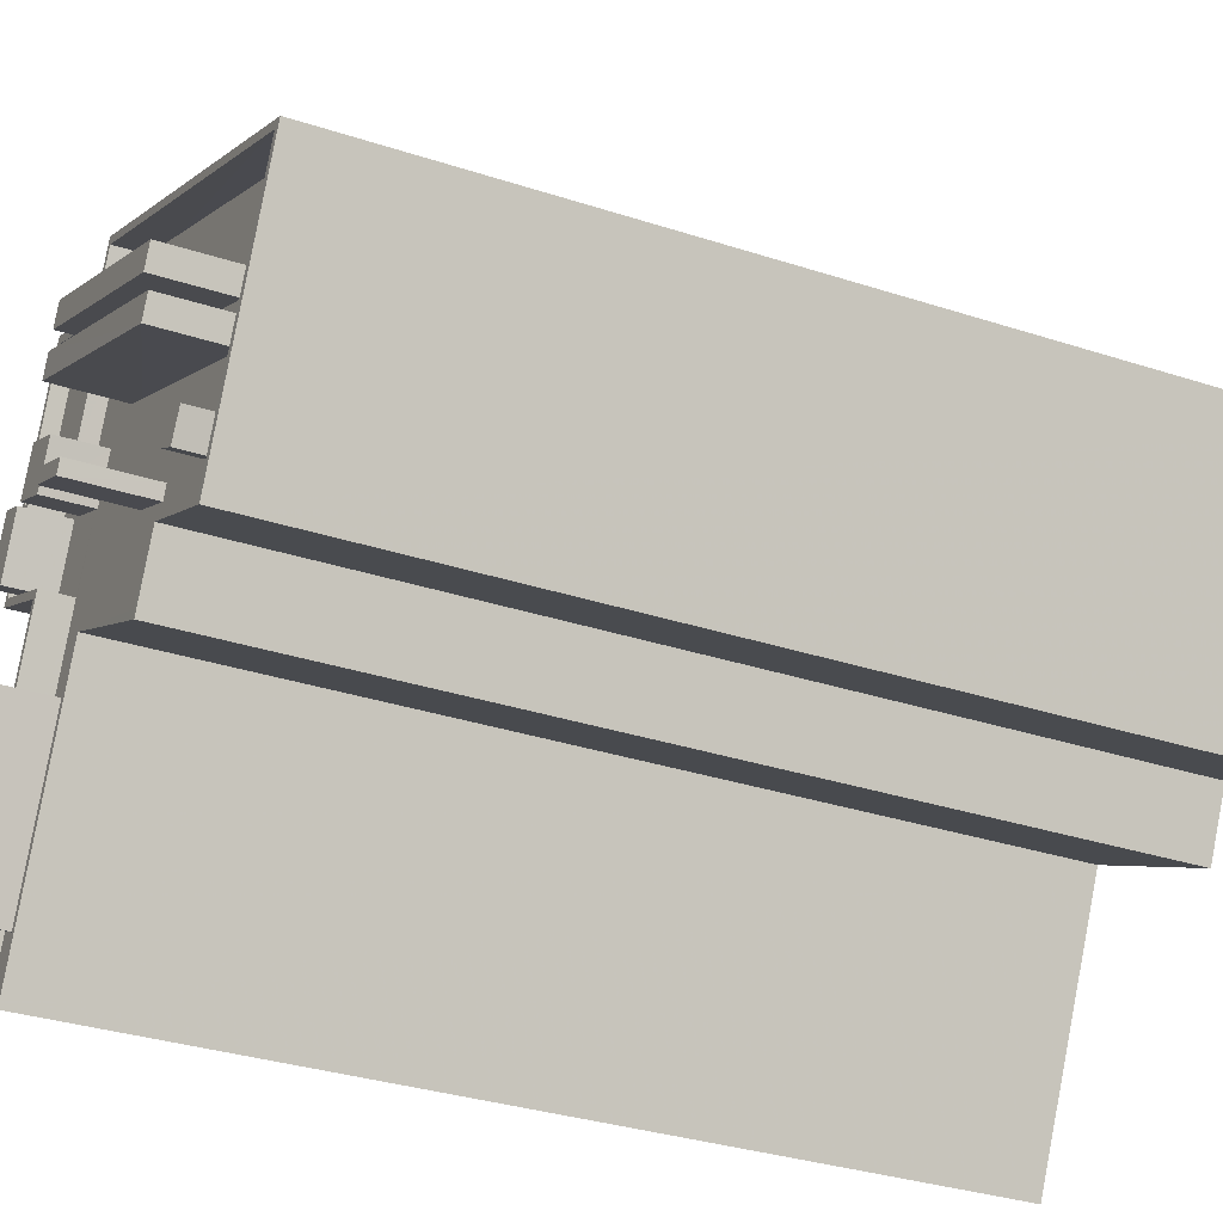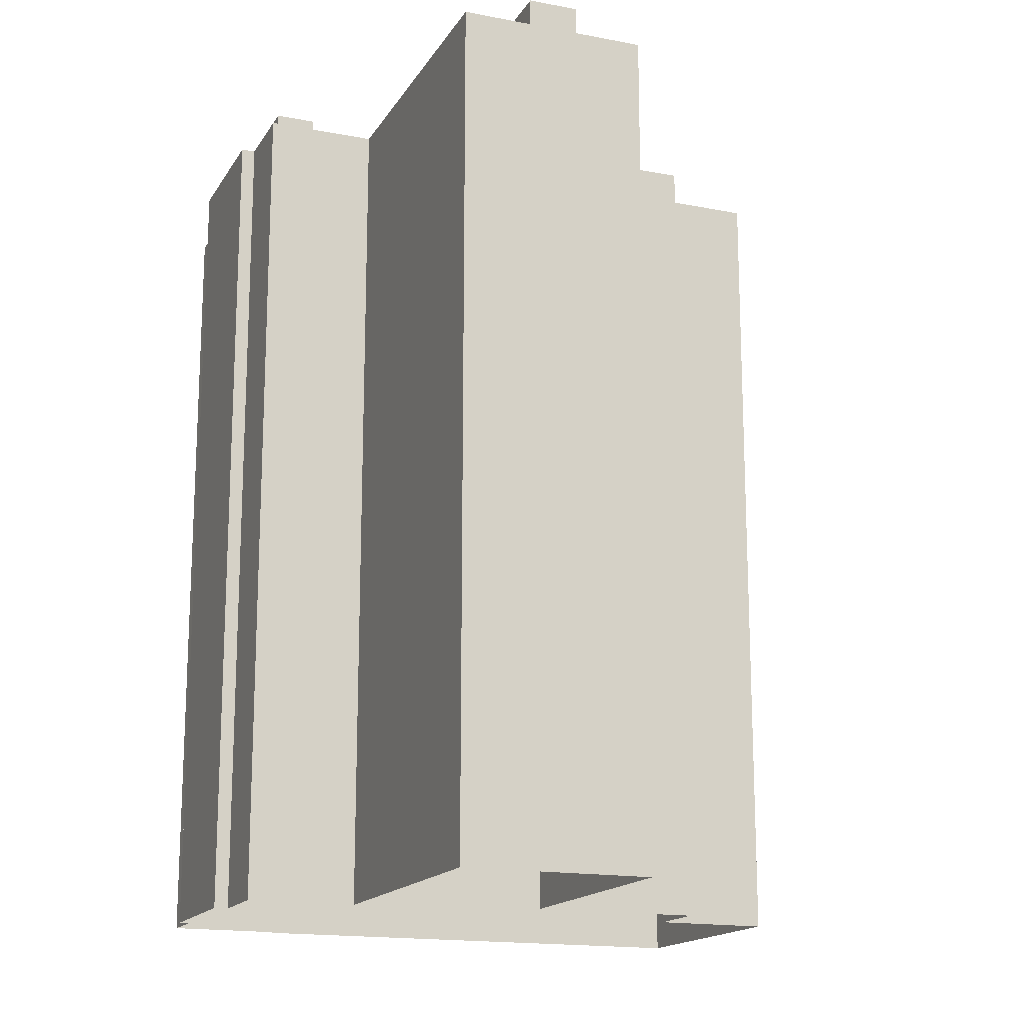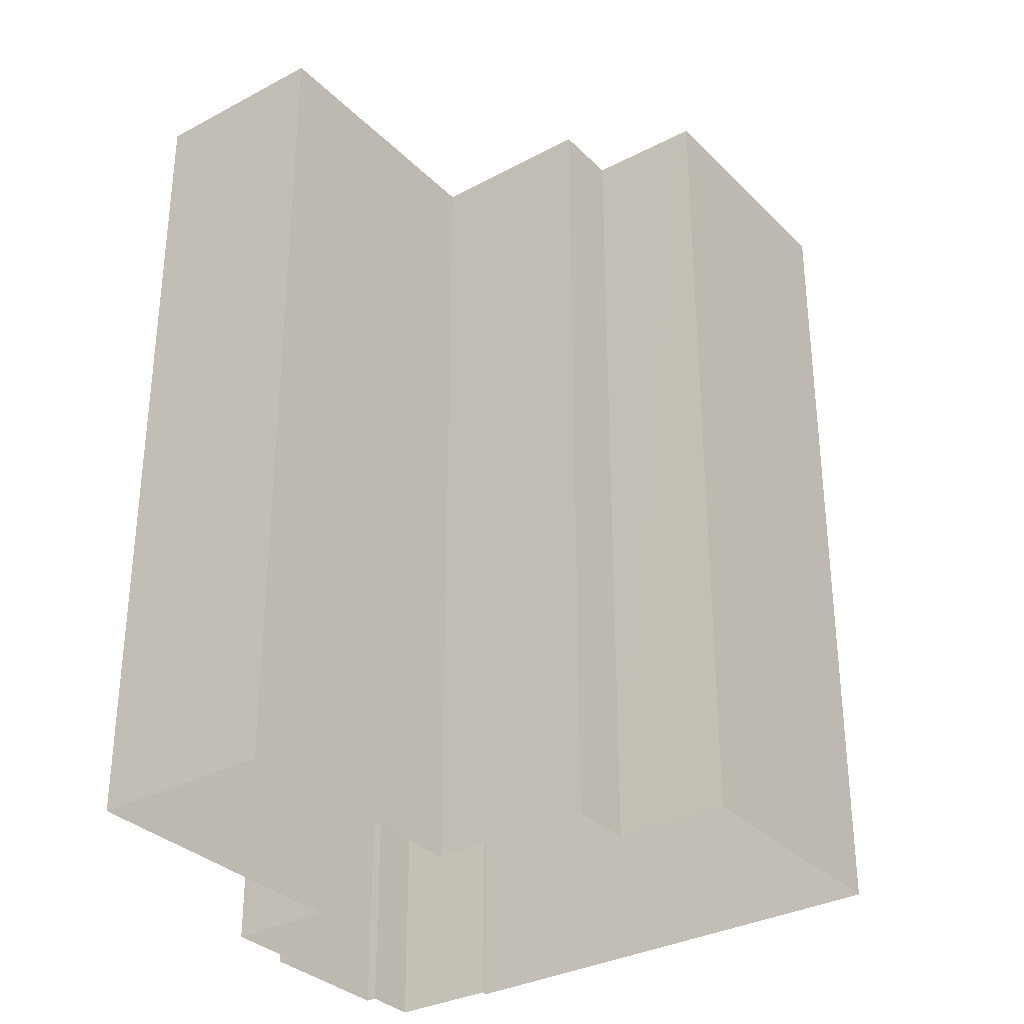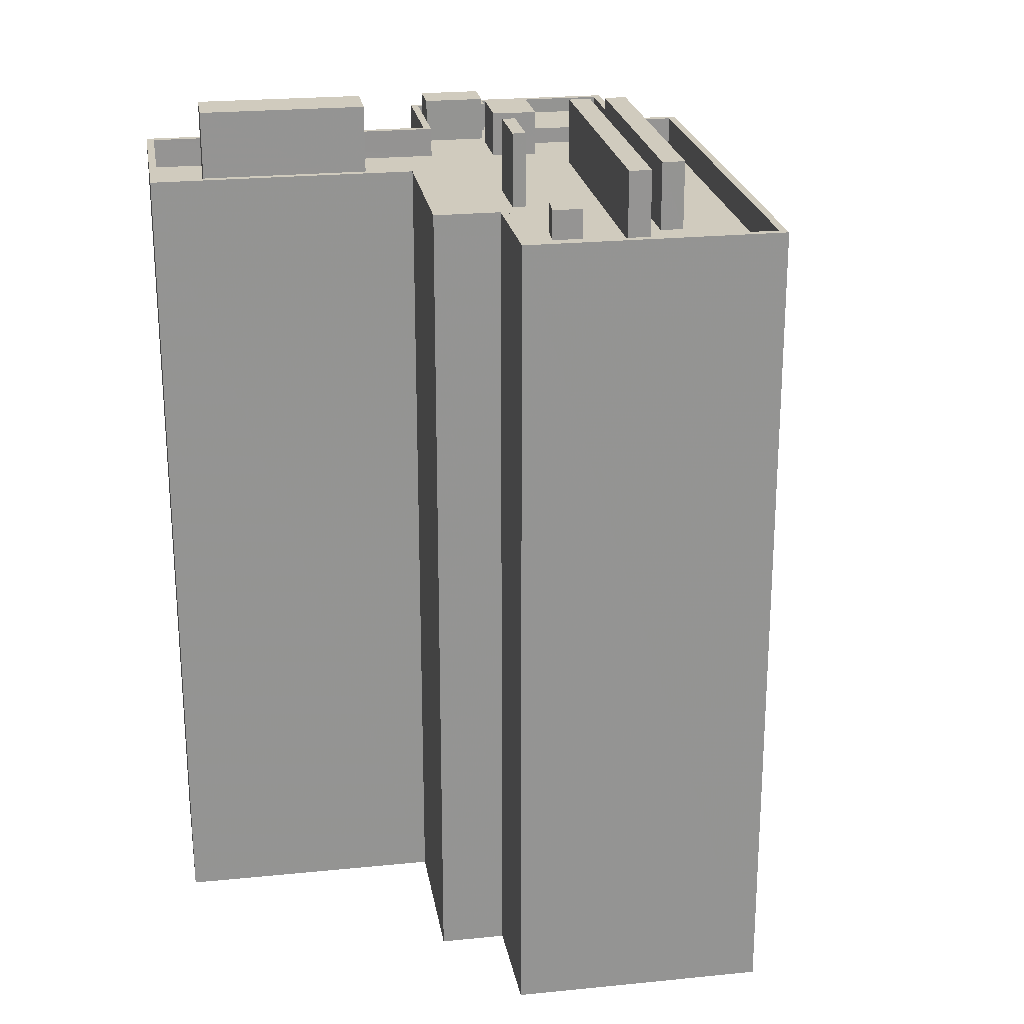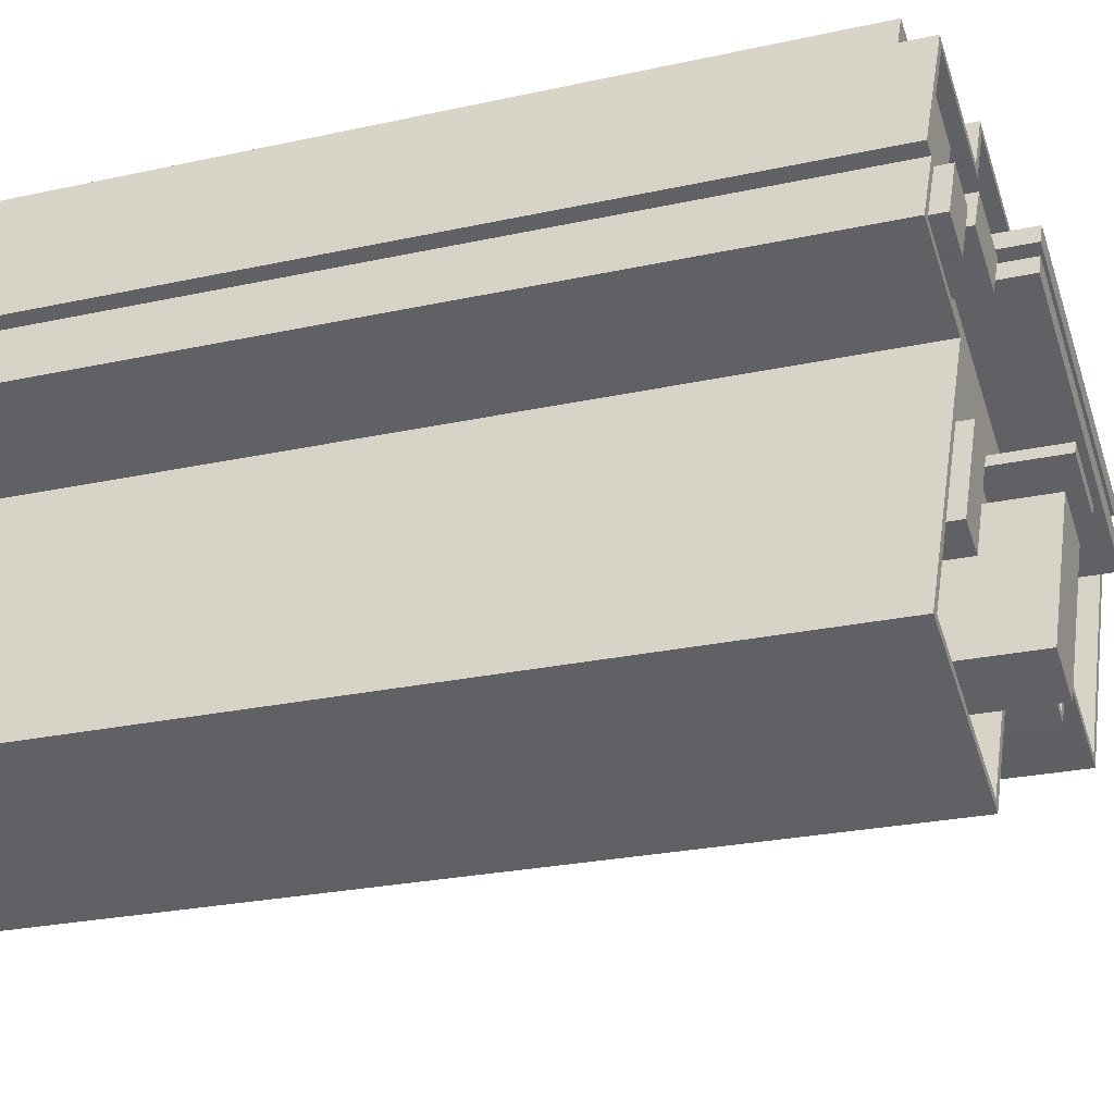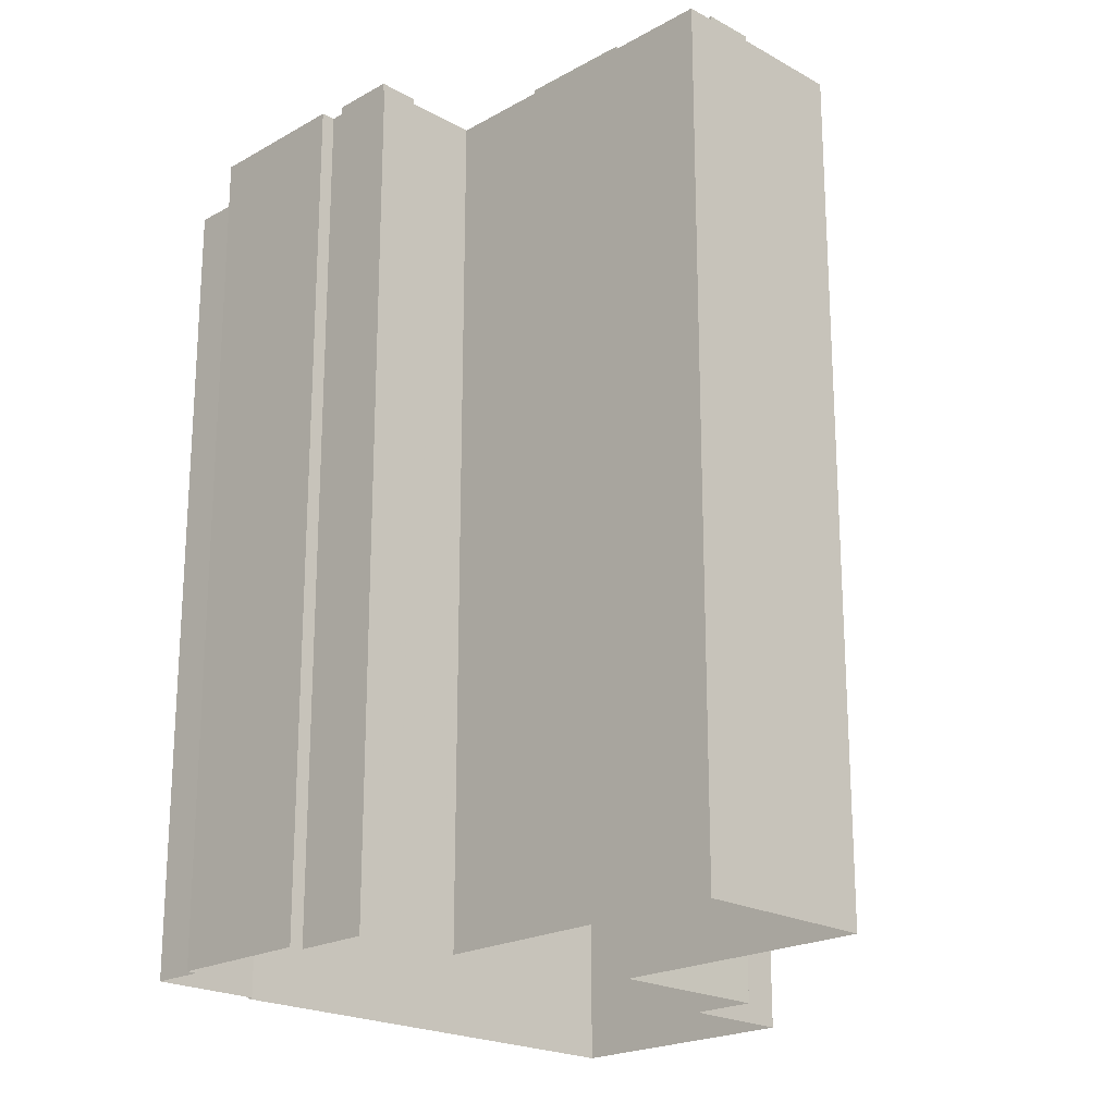
<metadata>
{"format":"obj","ext":"obj","renderer":"f3d","projection":"perspective","resolution":1024,"background":"white","views":[{"elev":-32.7,"azim":65.6,"up":"+Y"},{"elev":-16.4,"azim":-48.2,"up":"+Z"},{"elev":-32.5,"azim":9.9,"up":"+Z"},{"elev":23.3,"azim":53.7,"up":"+Z"},{"elev":-24.2,"azim":-69.7,"up":"+Y"},{"elev":-21.1,"azim":-71.5,"up":"+Z"}]}
</metadata>
<code>
v -5592 -3.586e+04 3.647
v -5596 -3.586e+04 3.648
v -5594 -3.585e+04 3.649
v -5586 -3.586e+04 3.645
v -5597 -3.587e+04 3.643
v -5591 -3.587e+04 3.641
v -5595 -3.585e+04 3.649
v -5592 -3.585e+04 3.651
v -5592 -3.585e+04 3.651
v -5579 -3.586e+04 3.644
v -5570 -3.586e+04 3.645
v -5575 -3.586e+04 3.642
v -5591 -3.585e+04 3.652
v -5587 -3.585e+04 3.65
v -5580 -3.586e+04 3.643
v -5587 -3.585e+04 3.651
v -5577 -3.586e+04 36.65
v -5579 -3.586e+04 36.65
v -5578 -3.586e+04 36.65
v -5578 -3.586e+04 36.65
v -5579 -3.586e+04 35.45
v -5578 -3.586e+04 35.45
v -5578 -3.586e+04 35.45
v -5583 -3.586e+04 35.45
v -5576 -3.586e+04 35.45
v -5578 -3.586e+04 35.45
v -5577 -3.586e+04 35.45
v -5586 -3.585e+04 35.45
v -5582 -3.586e+04 35.45
v -5587 -3.586e+04 35.45
v -5585 -3.586e+04 35.45
v -5585 -3.586e+04 35.45
v -5587 -3.586e+04 35.45
v -5592 -3.585e+04 35.46
v -5594 -3.585e+04 35.45
v -5594 -3.585e+04 35.45
v -5586 -3.585e+04 35.45
v -5587 -3.585e+04 35.46
v -5588 -3.585e+04 35.45
v -5589 -3.585e+04 35.45
v -5583 -3.585e+04 35.45
v -5594 -3.585e+04 35.45
v -5594 -3.585e+04 35.45
v -5595 -3.586e+04 35.45
v -5595 -3.586e+04 35.45
v -5595 -3.586e+04 35.45
v -5585 -3.585e+04 35.45
v -5589 -3.585e+04 35.45
v -5590 -3.585e+04 35.45
v -5587 -3.585e+04 35.45
v -5586 -3.585e+04 35.45
v -5585 -3.585e+04 35.45
v -5587 -3.585e+04 35.45
v -5585 -3.585e+04 35.45
v -5592 -3.585e+04 35.45
v -5592 -3.585e+04 35.45
v -5591 -3.585e+04 35.45
v -5594 -3.585e+04 35.45
v -5592 -3.585e+04 35.46
v -5597 -3.587e+04 35.45
v -5597 -3.587e+04 35.45
v -5595 -3.586e+04 35.45
v -5591 -3.586e+04 35.45
v -5594 -3.586e+04 35.45
v -5593 -3.586e+04 35.45
v -5590 -3.585e+04 35.45
v -5593 -3.585e+04 35.45
v -5594 -3.586e+04 35.45
v -5593 -3.587e+04 35.45
v -5590 -3.586e+04 35.45
v -5594 -3.587e+04 35.45
v -5592 -3.586e+04 35.45
v -5575 -3.586e+04 35.45
v -5574 -3.586e+04 35.45
v -5591 -3.587e+04 35.45
v -5591 -3.587e+04 35.45
v -5586 -3.586e+04 35.45
v -5579 -3.586e+04 35.45
v -5580 -3.586e+04 35.45
v -5588 -3.586e+04 35.45
v -5576 -3.586e+04 35.45
v -5571 -3.586e+04 35.45
v -5576 -3.586e+04 35.45
v -5576 -3.586e+04 35.45
v -5576 -3.586e+04 35.45
v -5596 -3.586e+04 36.65
v -5592 -3.586e+04 36.65
v -5595 -3.586e+04 36.65
v -5591 -3.586e+04 36.65
v -5597 -3.587e+04 36.65
v -5597 -3.587e+04 36.65
v -5591 -3.587e+04 36.65
v -5591 -3.587e+04 36.65
v -5587 -3.585e+04 36.66
v -5587 -3.585e+04 36.66
v -5570 -3.586e+04 36.65
v -5571 -3.586e+04 36.65
v -5588 -3.585e+04 36.65
v -5592 -3.585e+04 36.66
v -5592 -3.585e+04 36.66
v -5595 -3.585e+04 36.65
v -5594 -3.585e+04 36.65
v -5594 -3.585e+04 36.65
v -5588 -3.585e+04 36.65
v -5594 -3.585e+04 36.65
v -5575 -3.586e+04 36.65
v -5575 -3.586e+04 36.65
v -5579 -3.586e+04 36.65
v -5579 -3.586e+04 36.65
v -5586 -3.586e+04 36.65
v -5586 -3.586e+04 36.65
v -5580 -3.586e+04 36.65
v -5580 -3.586e+04 36.65
v -5587 -3.585e+04 35.21
v -5592 -3.585e+04 35.21
v -5588 -3.585e+04 35.21
v -5591 -3.585e+04 35.21
v -5582 -3.586e+04 38.5
v -5585 -3.586e+04 38.5
v -5585 -3.586e+04 38.5
v -5583 -3.586e+04 38.5
v -5591 -3.585e+04 36.12
v -5592 -3.585e+04 36.12
v -5594 -3.585e+04 36.12
v -5592 -3.585e+04 36.12
v -5589 -3.585e+04 36.12
v -5591 -3.585e+04 36.12
v -5594 -3.585e+04 37.26
v -5594 -3.586e+04 37.26
v -5593 -3.585e+04 37.26
v -5595 -3.586e+04 37.26
v -5590 -3.585e+04 37.32
v -5589 -3.585e+04 37.32
v -5591 -3.585e+04 37.32
v -5592 -3.585e+04 37.32
v -5595 -3.586e+04 37.16
v -5592 -3.586e+04 37.16
v -5593 -3.586e+04 37.16
v -5594 -3.586e+04 37.16
v -5591 -3.587e+04 39
v -5588 -3.586e+04 39
v -5590 -3.586e+04 39
v -5593 -3.587e+04 39
v -5576 -3.586e+04 38.19
v -5576 -3.586e+04 38.19
v -5587 -3.585e+04 38.19
v -5587 -3.585e+04 38.19
v -5586 -3.585e+04 38.19
v -5576 -3.586e+04 38.19
v -5586 -3.585e+04 38.19
v -5576 -3.586e+04 38.19
f 1 2 3
f 1 4 5
f 5 4 6
f 7 8 9
f 7 9 3
f 10 11 12
f 9 13 14
f 10 15 4
f 14 16 11
f 3 14 1
f 4 1 14
f 3 9 14
f 14 11 10
f 14 10 4
f 17 18 19
f 17 20 18
f 21 22 23
f 22 21 24
f 25 26 27
f 28 29 25
f 30 31 32
f 24 21 29
f 33 30 32
f 28 33 32
f 26 29 21
f 28 32 29
f 25 29 26
f 34 35 36
f 37 38 39
f 39 34 40
f 37 41 38
f 42 43 44
f 35 43 36
f 45 44 46
f 41 37 47
f 33 48 49
f 33 28 50
f 37 39 51
f 52 51 53
f 54 52 53
f 55 43 56
f 45 42 44
f 50 53 48
f 36 43 55
f 48 39 57
f 56 43 58
f 58 43 42
f 34 36 59
f 40 34 59
f 57 39 40
f 33 50 48
f 51 39 53
f 53 39 48
f 60 61 62
f 46 63 64
f 63 60 65
f 45 46 64
f 63 65 66
f 65 60 62
f 42 67 58
f 58 67 56
f 56 63 66
f 67 64 56
f 64 63 56
f 65 49 66
f 33 49 30
f 61 68 62
f 69 70 68
f 71 69 61
f 49 65 72
f 30 72 70
f 70 72 68
f 49 72 30
f 69 68 61
f 22 73 74
f 71 75 76
f 31 30 77
f 78 24 79
f 22 78 73
f 75 77 80
f 79 24 77
f 70 77 30
f 77 24 31
f 22 24 78
f 69 71 76
f 75 80 76
f 80 77 70
f 22 74 23
f 23 74 27
f 47 81 41
f 41 81 82
f 83 74 82
f 25 27 84
f 52 54 85
f 85 54 83
f 84 74 83
f 81 85 83
f 27 74 84
f 81 83 82
f 86 87 88
f 88 87 89
f 90 91 92
f 87 91 90
f 93 90 92
f 90 89 87
f 94 95 96
f 96 95 97
f 94 98 95
f 99 98 100
f 101 99 100
f 86 88 102
f 101 102 103
f 95 98 104
f 88 105 102
f 104 98 99
f 101 103 99
f 102 105 103
f 96 97 106
f 106 107 108
f 108 107 109
f 97 107 106
f 93 110 111
f 93 92 110
f 108 109 112
f 112 111 110
f 108 112 113
f 112 110 113
f 114 115 116
f 114 117 115
f 118 119 120
f 121 118 120
f 122 123 124
f 124 125 122
f 126 123 122
f 127 126 122
f 128 129 130
f 128 131 129
f 132 133 134
f 135 132 134
f 136 137 138
f 136 139 137
f 140 141 142
f 143 140 142
f 144 145 146
f 147 144 146
f 148 149 150
f 148 151 149
f 21 19 18
f 21 23 19
f 26 18 20
f 26 21 18
f 26 20 17
f 27 26 17
f 27 17 19
f 23 27 19
f 60 90 61
f 61 90 71
f 71 93 75
f 71 90 93
f 90 60 63
f 89 90 63
f 63 46 89
f 46 44 88
f 46 88 89
f 88 44 43
f 105 88 43
f 105 43 35
f 103 105 35
f 34 103 35
f 34 99 103
f 104 99 34
f 39 104 34
f 104 39 38
f 95 104 38
f 38 41 95
f 95 41 97
f 41 82 97
f 73 107 74
f 74 97 82
f 74 107 97
f 107 73 78
f 109 107 78
f 112 78 79
f 112 109 78
f 112 79 77
f 111 112 77
f 93 111 77
f 75 93 77
f 98 115 100
f 100 115 8
f 98 116 115
f 8 115 9
f 91 1 5
f 91 87 1
f 87 86 2
f 1 87 2
f 86 3 2
f 86 102 3
f 102 7 3
f 102 101 7
f 101 100 8
f 7 101 8
f 116 98 114
f 14 114 16
f 16 114 94
f 114 98 94
f 16 94 96
f 11 16 96
f 106 12 11
f 96 106 11
f 106 10 12
f 106 108 10
f 113 15 10
f 108 113 10
f 113 4 15
f 113 110 4
f 4 92 6
f 4 110 92
f 92 5 6
f 92 91 5
f 115 117 13
f 9 115 13
f 114 14 13
f 117 114 13
f 120 119 32
f 31 120 32
f 32 118 29
f 32 119 118
f 29 121 24
f 29 118 121
f 121 120 31
f 24 121 31
f 36 125 124
f 36 55 125
f 59 124 123
f 59 36 124
f 126 59 123
f 126 40 59
f 127 40 126
f 127 57 40
f 42 130 67
f 42 128 130
f 129 64 67
f 130 129 67
f 129 131 45
f 64 129 45
f 42 131 128
f 42 45 131
f 134 125 135
f 135 125 56
f 134 122 125
f 56 125 55
f 122 134 127
f 57 127 48
f 48 127 133
f 127 134 133
f 132 49 48
f 133 132 48
f 49 132 66
f 66 135 56
f 66 132 135
f 65 137 72
f 65 138 137
f 72 139 68
f 72 137 139
f 139 136 62
f 68 139 62
f 136 138 65
f 62 136 65
f 70 142 141
f 80 70 141
f 140 80 141
f 140 76 80
f 69 76 140
f 143 69 140
f 70 69 143
f 142 70 143
f 147 146 53
f 50 147 53
f 53 146 54
f 54 145 83
f 54 146 145
f 83 144 84
f 83 145 144
f 144 147 28
f 84 144 25
f 147 50 28
f 144 28 25
f 148 150 37
f 51 148 37
f 81 47 149
f 47 37 150
f 47 150 149
f 81 151 85
f 81 149 151
f 51 52 148
f 52 85 151
f 148 52 151

</code>
